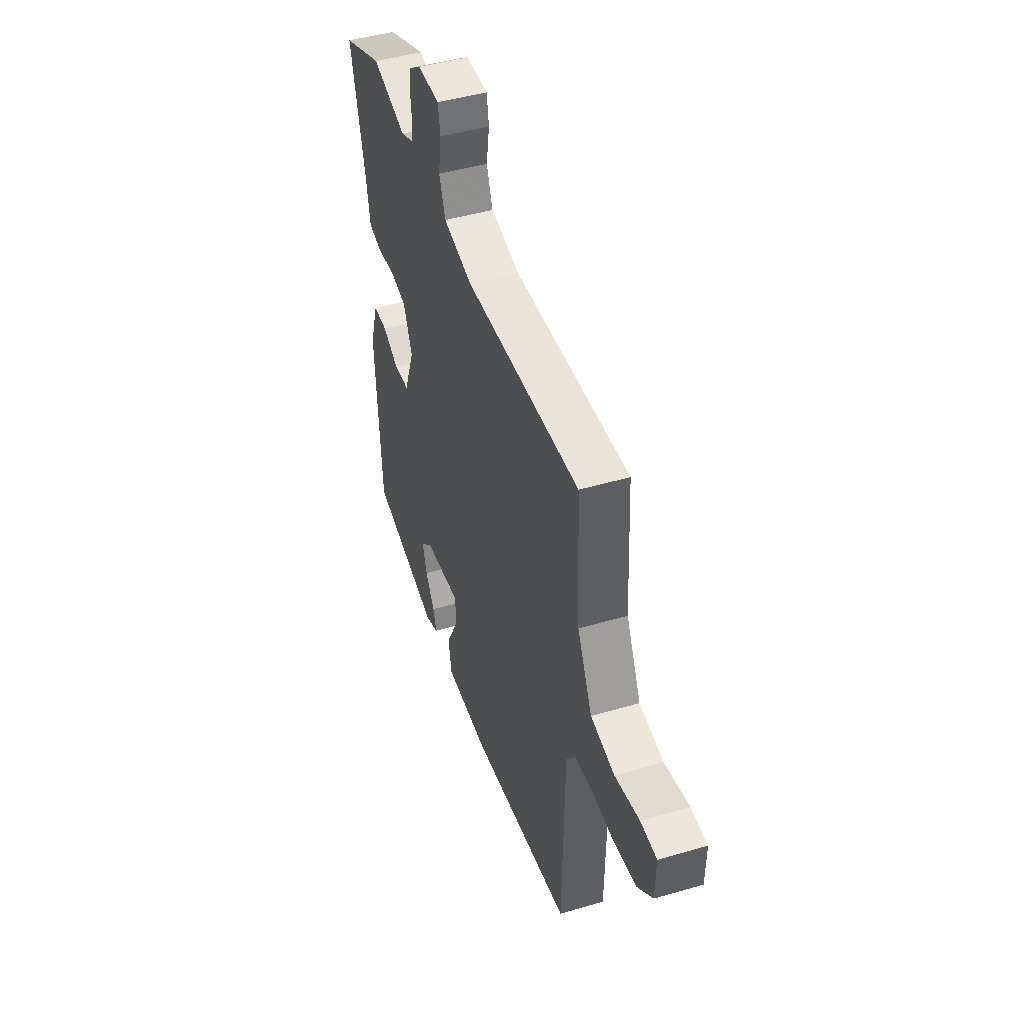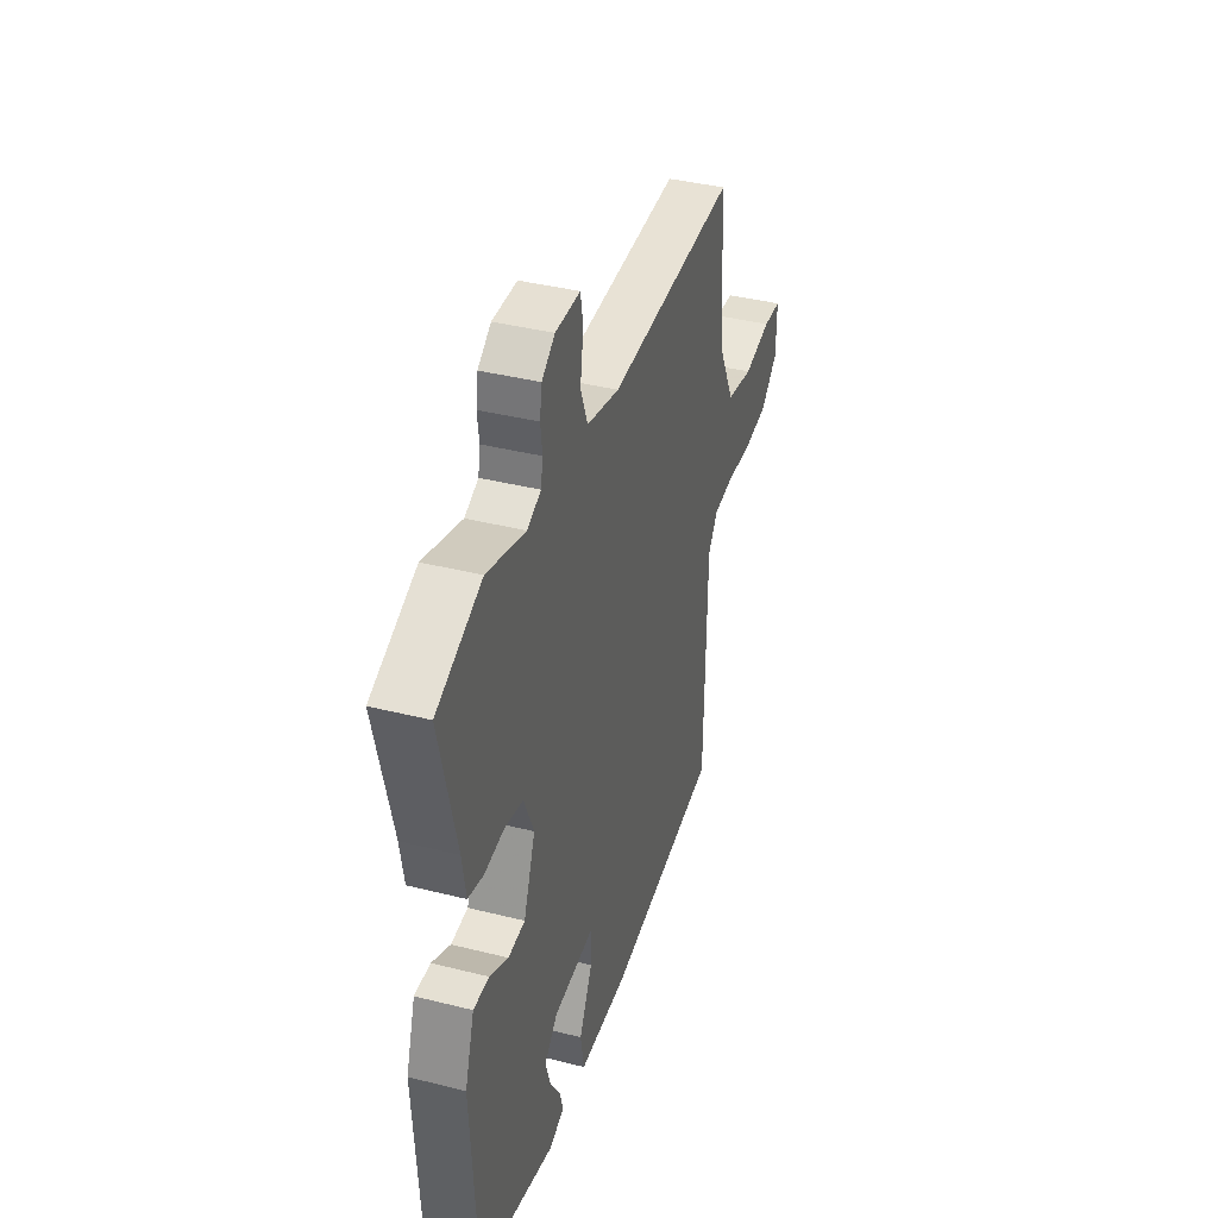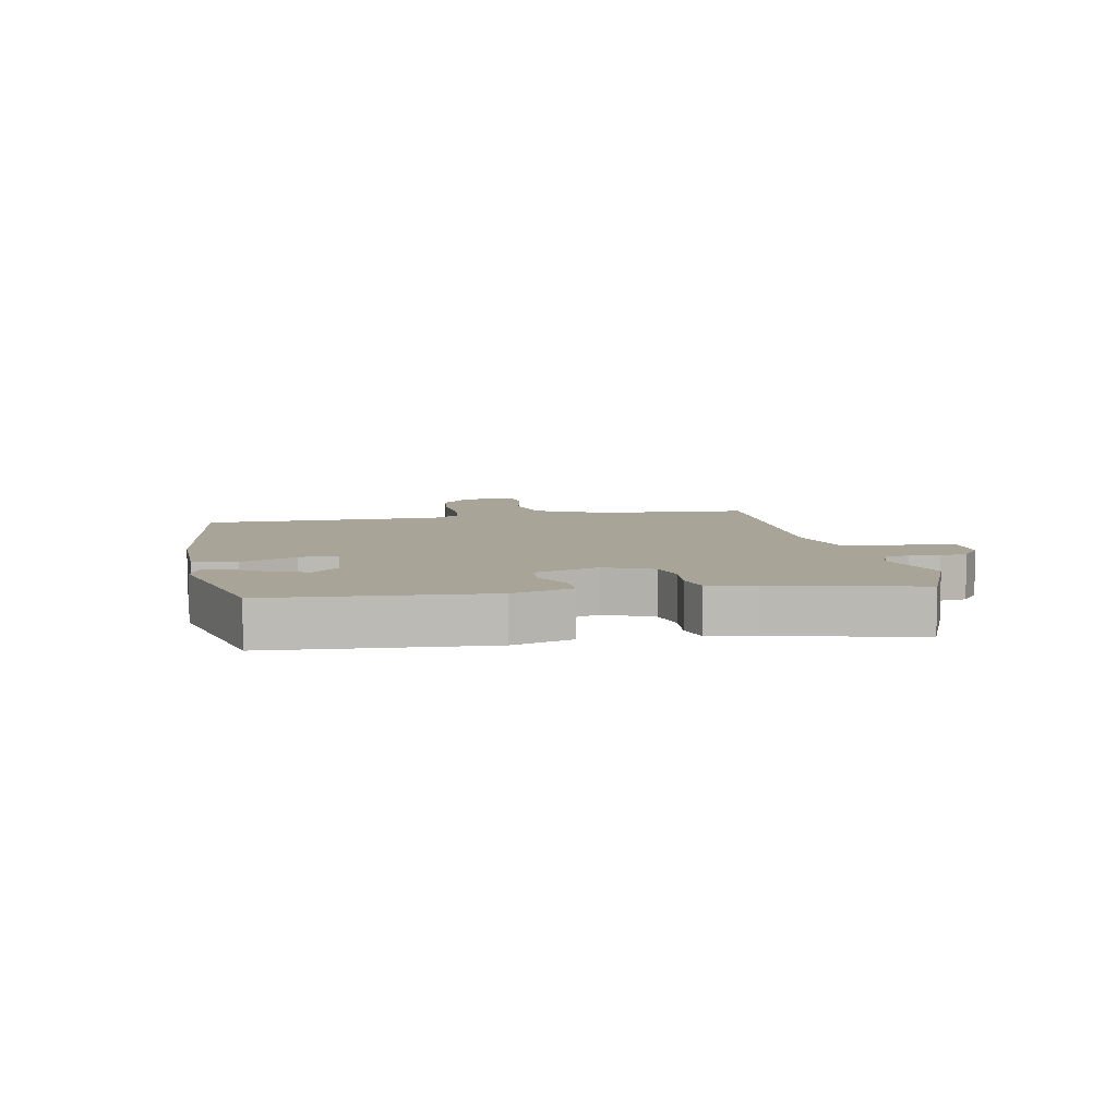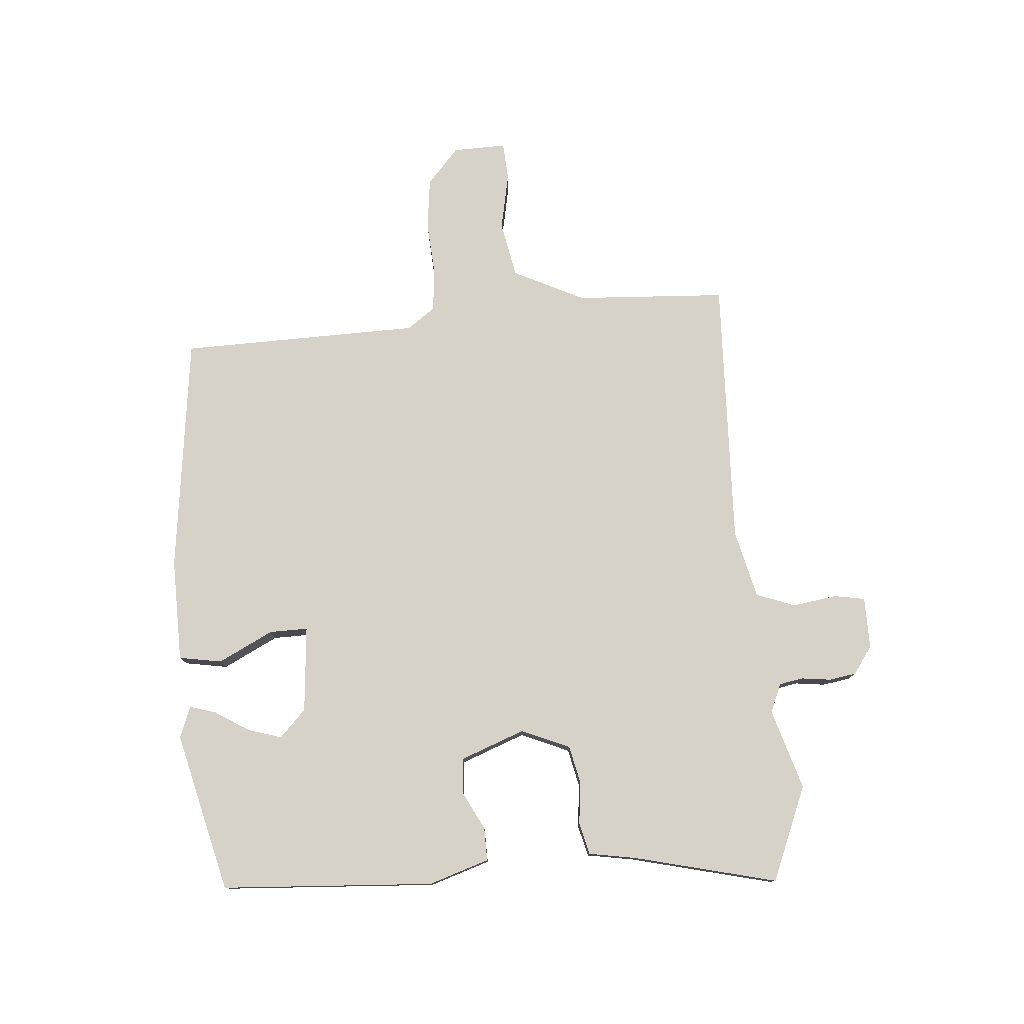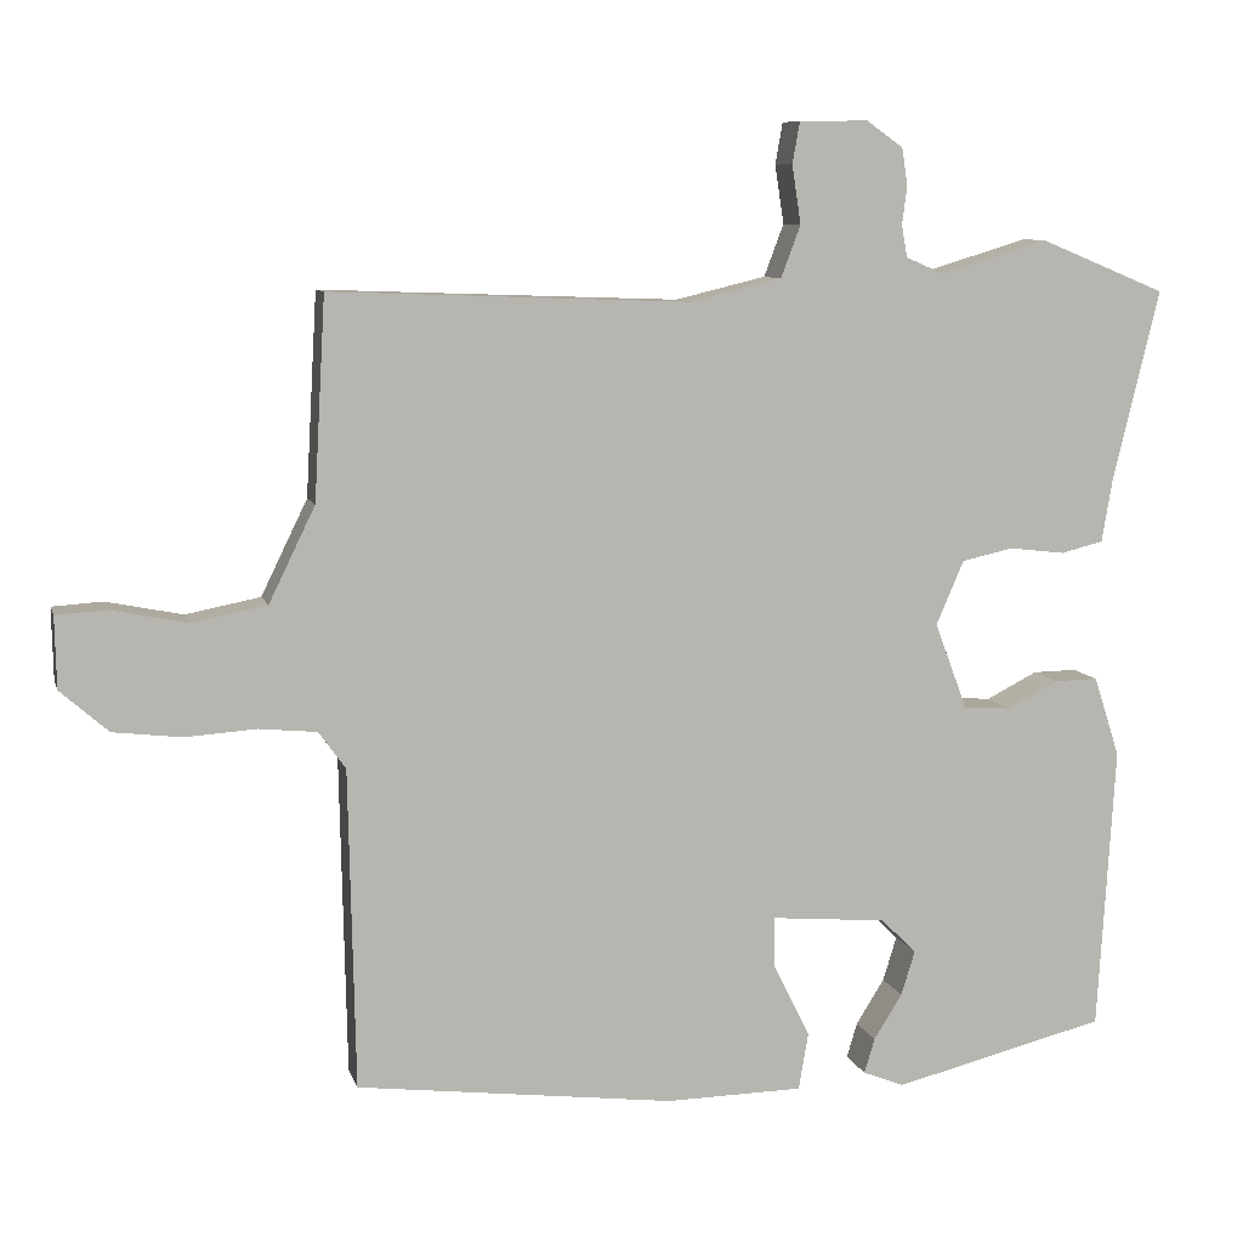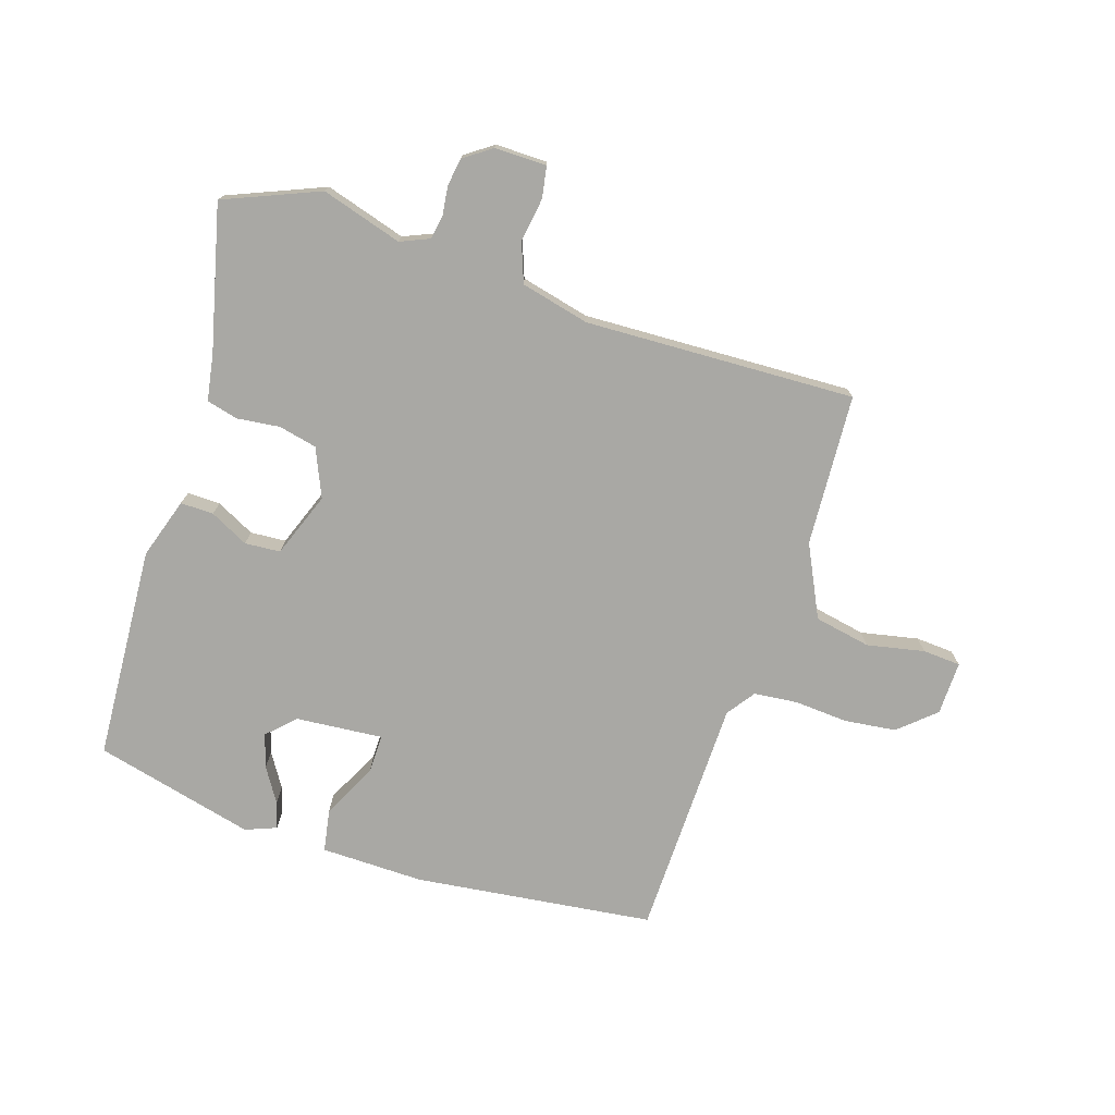
<metadata>
{"format":"obj","ext":"obj","renderer":"f3d","projection":"perspective","resolution":1024,"background":"white","views":[{"elev":45.7,"azim":71.3,"up":"+Z"},{"elev":39.0,"azim":-72.5,"up":"+Z"},{"elev":7.0,"azim":-100.7,"up":"+Y"},{"elev":77.9,"azim":-94.5,"up":"+Y"},{"elev":8.6,"azim":166.0,"up":"+Z"},{"elev":-74.9,"azim":-17.8,"up":"+Y"}]}
</metadata>
<code>
v -0.488 0.07 -0.457
v -0.509 0.07 -0.107
v -0.477 0.07 -0.008
v -0.423 0.07 -0.009
v -0.36 0.07 -0.041
v -0.302 0.07 -0.037
v -0.262 0.07 0.069
v -0.296 0.07 0.148
v -0.359 0.07 0.162
v -0.428 0.07 0.154
v -0.48 0.07 0.167
v -0.493 0.07 0.244
v -0.55 0.07 0.479
v -0.395 0.07 0.543
v -0.263 0.07 0.503
v -0.216 0.07 0.523
v -0.209 0.07 0.562
v -0.215 0.07 0.61
v -0.208 0.07 0.655
v -0.163 0.07 0.687
v -0.078 0.07 0.686
v -0.069 0.07 0.635
v -0.08 0.07 0.563
v -0.056 0.07 0.499
v 0.056 0.07 0.472
v 0.498 0.07 0.488
v 0.512 0.07 0.24
v 0.569 0.07 0.123
v 0.661 0.07 0.105
v 0.755 0.07 0.124
v 0.817 0.07 0.12
v 0.815 0.07 0.032
v 0.756 0.07 -0.02
v 0.672 0.07 -0.03
v 0.584 0.07 -0.024
v 0.513 0.07 -0.031
v 0.48 0.07 -0.077
v 0.472 0.07 -0.471
v 0.081 0.07 -0.519
v -0.088 0.07 -0.516
v -0.1 0.07 -0.446
v -0.055 0.07 -0.356
v -0.054 0.07 -0.293
v -0.196 0.07 -0.305
v -0.24 0.07 -0.348
v -0.223 0.07 -0.403
v -0.188 0.07 -0.459
v -0.175 0.07 -0.502
v -0.226 0.07 -0.522
v -0.488 0 -0.457
v -0.509 0 -0.107
v -0.477 0 -0.008
v -0.423 0 -0.009
v -0.36 0 -0.041
v -0.302 0 -0.037
v -0.262 0 0.069
v -0.296 0 0.148
v -0.359 0 0.162
v -0.428 0 0.154
v -0.48 0 0.167
v -0.493 0 0.244
v -0.55 0 0.479
v -0.395 0 0.543
v -0.263 0 0.503
v -0.216 0 0.523
v -0.209 0 0.562
v -0.215 0 0.61
v -0.208 0 0.655
v -0.163 0 0.687
v -0.078 0 0.686
v -0.069 0 0.635
v -0.08 0 0.563
v -0.056 0 0.499
v 0.056 0 0.472
v 0.498 0 0.488
v 0.512 0 0.24
v 0.569 0 0.123
v 0.661 0 0.105
v 0.755 0 0.124
v 0.817 0 0.12
v 0.815 0 0.032
v 0.756 0 -0.02
v 0.672 0 -0.03
v 0.584 0 -0.024
v 0.513 0 -0.031
v 0.48 0 -0.077
v 0.472 0 -0.471
v 0.081 0 -0.519
v -0.088 0 -0.516
v -0.1 0 -0.446
v -0.055 0 -0.356
v -0.054 0 -0.293
v -0.196 0 -0.305
v -0.24 0 -0.348
v -0.223 0 -0.403
v -0.188 0 -0.459
v -0.175 0 -0.502
v -0.226 0 -0.522
f 46 47 48 49
f 45 46 49 1
f 44 45 1 2
f 43 44 2 3
f 39 40 41 42
f 37 38 39 42
f 36 37 42 43
f 32 33 34 35
f 32 35 36
f 29 30 31 32
f 28 29 32 36
f 27 28 36 43
f 25 26 27 43
f 20 21 22 23
f 20 23 24
f 17 18 19 20
f 16 17 20 24
f 15 16 24 25
f 12 13 14 15
f 9 10 11 12
f 8 9 12 15
f 7 8 15 25
f 43 3 4 5
f 43 5 6
f 6 7 25 43
f 98 97 96 95
f 50 98 95 94
f 51 50 94 93
f 52 51 93 92
f 91 90 89 88
f 91 88 87 86
f 92 91 86 85
f 84 83 82 81
f 85 84 81
f 81 80 79 78
f 85 81 78 77
f 92 85 77 76
f 92 76 75 74
f 72 71 70 69
f 73 72 69
f 69 68 67 66
f 73 69 66 65
f 74 73 65 64
f 64 63 62 61
f 61 60 59 58
f 64 61 58 57
f 74 64 57 56
f 54 53 52 92
f 55 54 92
f 92 74 56 55
f 1 50 51 2
f 2 51 52 3
f 3 52 53 4
f 4 53 54 5
f 5 54 55 6
f 6 55 56 7
f 7 56 57 8
f 8 57 58 9
f 9 58 59 10
f 10 59 60 11
f 11 60 61 12
f 12 61 62 13
f 13 62 63 14
f 14 63 64 15
f 15 64 65 16
f 16 65 66 17
f 17 66 67 18
f 18 67 68 19
f 19 68 69 20
f 20 69 70 21
f 21 70 71 22
f 22 71 72 23
f 23 72 73 24
f 24 73 74 25
f 25 74 75 26
f 26 75 76 27
f 27 76 77 28
f 28 77 78 29
f 29 78 79 30
f 30 79 80 31
f 31 80 81 32
f 32 81 82 33
f 33 82 83 34
f 34 83 84 35
f 35 84 85 36
f 36 85 86 37
f 37 86 87 38
f 38 87 88 39
f 39 88 89 40
f 40 89 90 41
f 41 90 91 42
f 42 91 92 43
f 43 92 93 44
f 44 93 94 45
f 45 94 95 46
f 46 95 96 47
f 47 96 97 48
f 48 97 98 49
f 49 98 50 1

</code>
